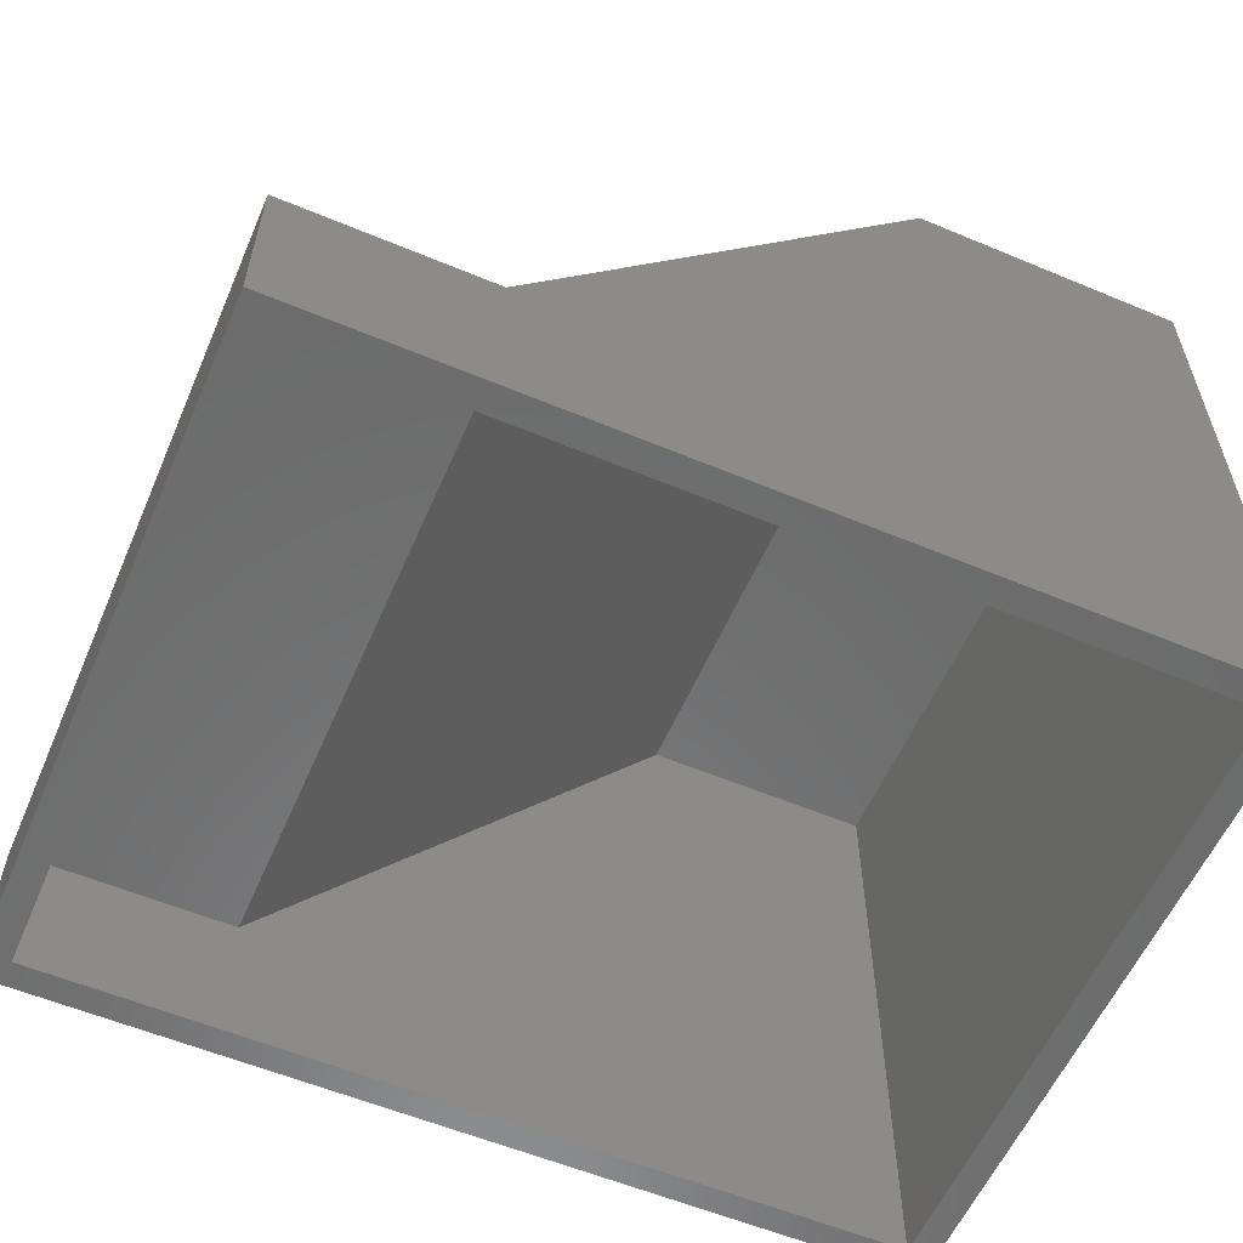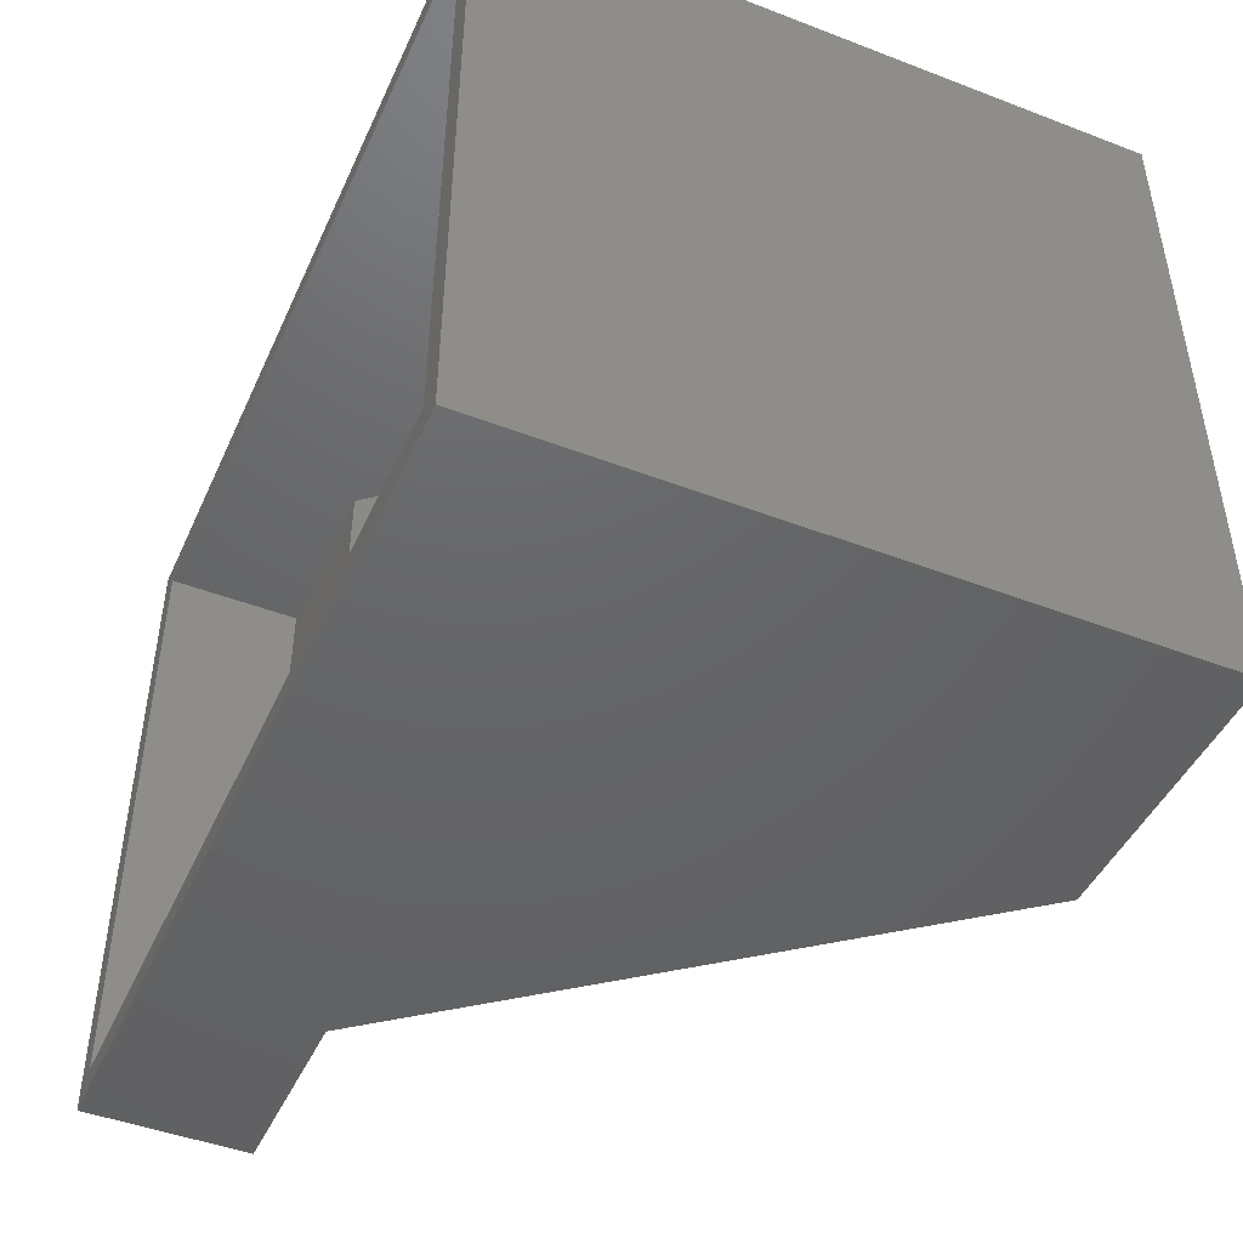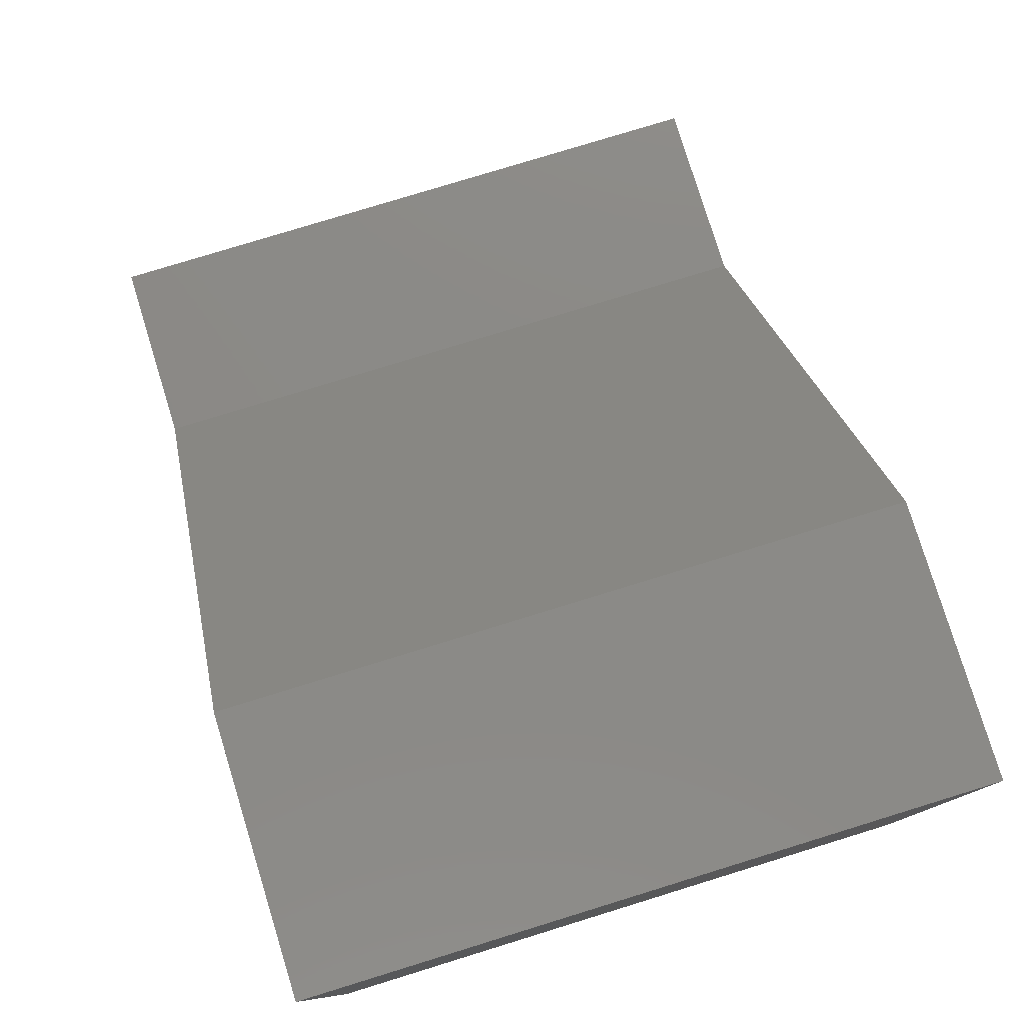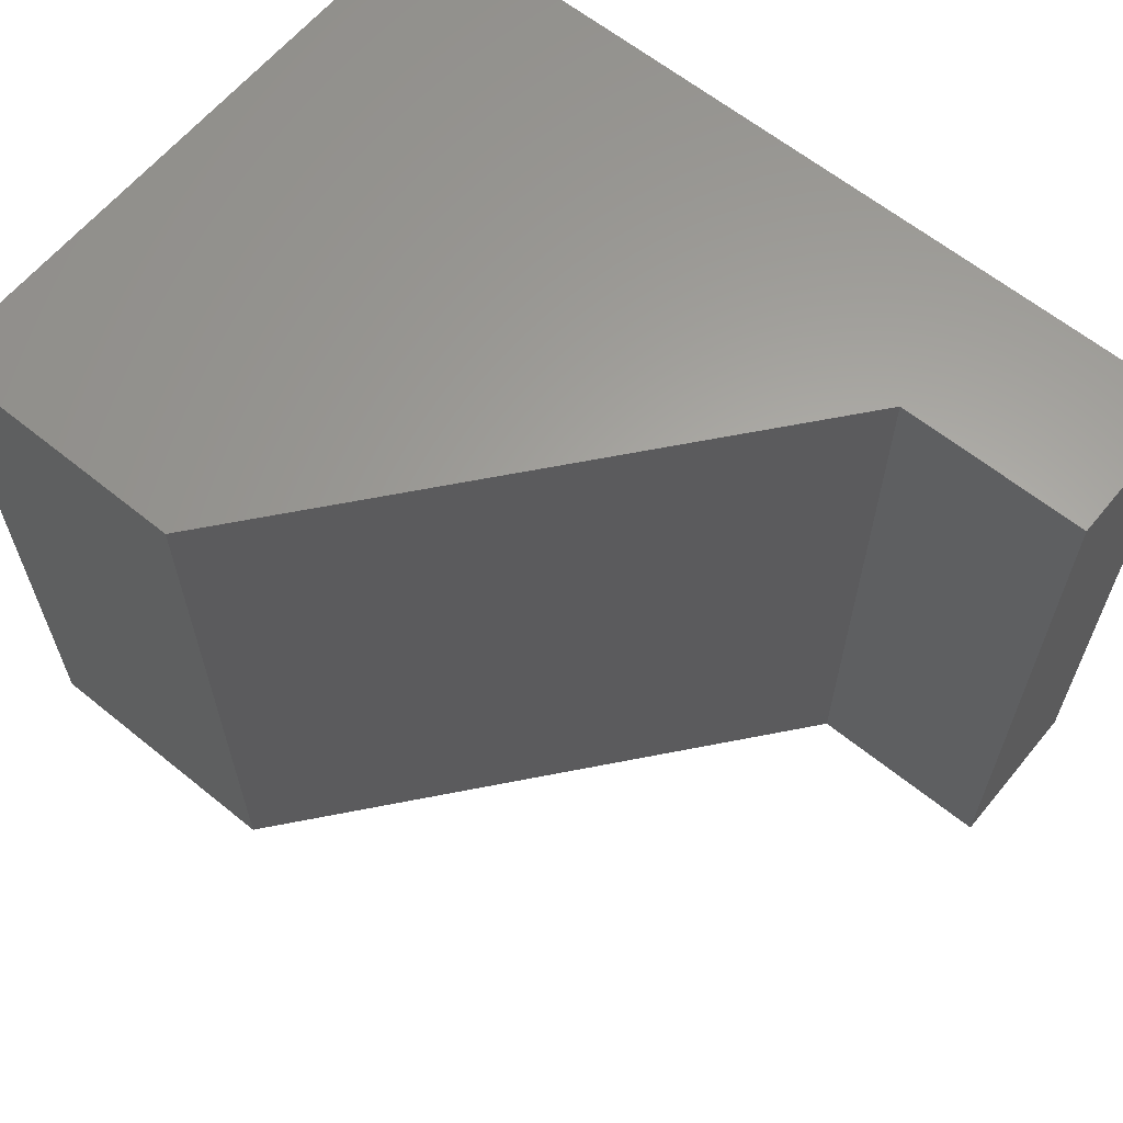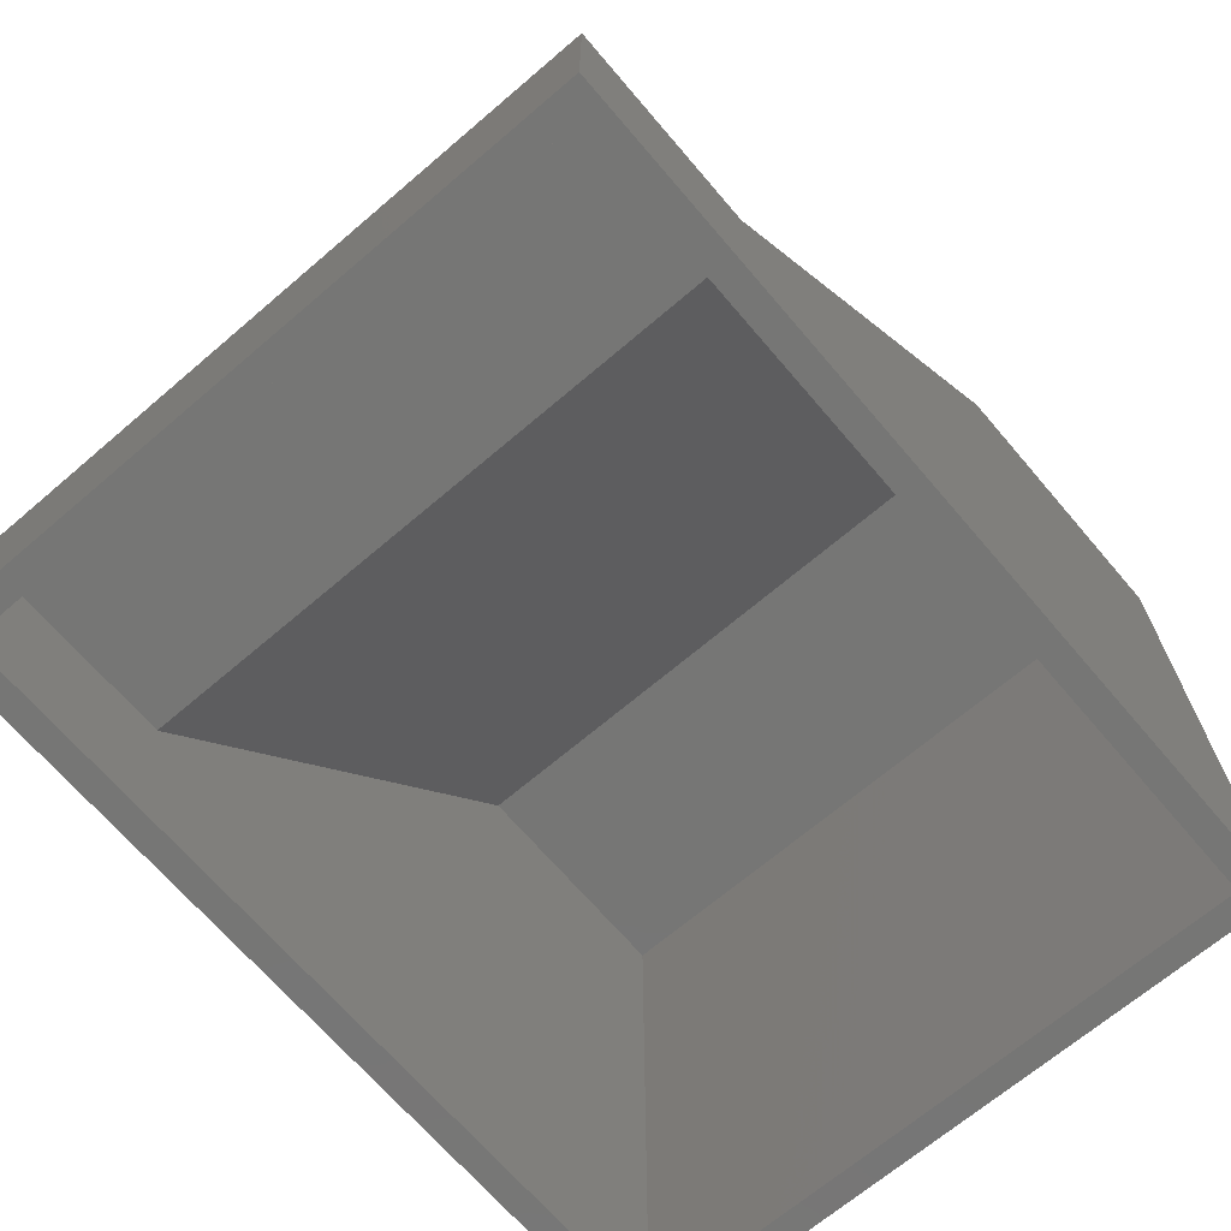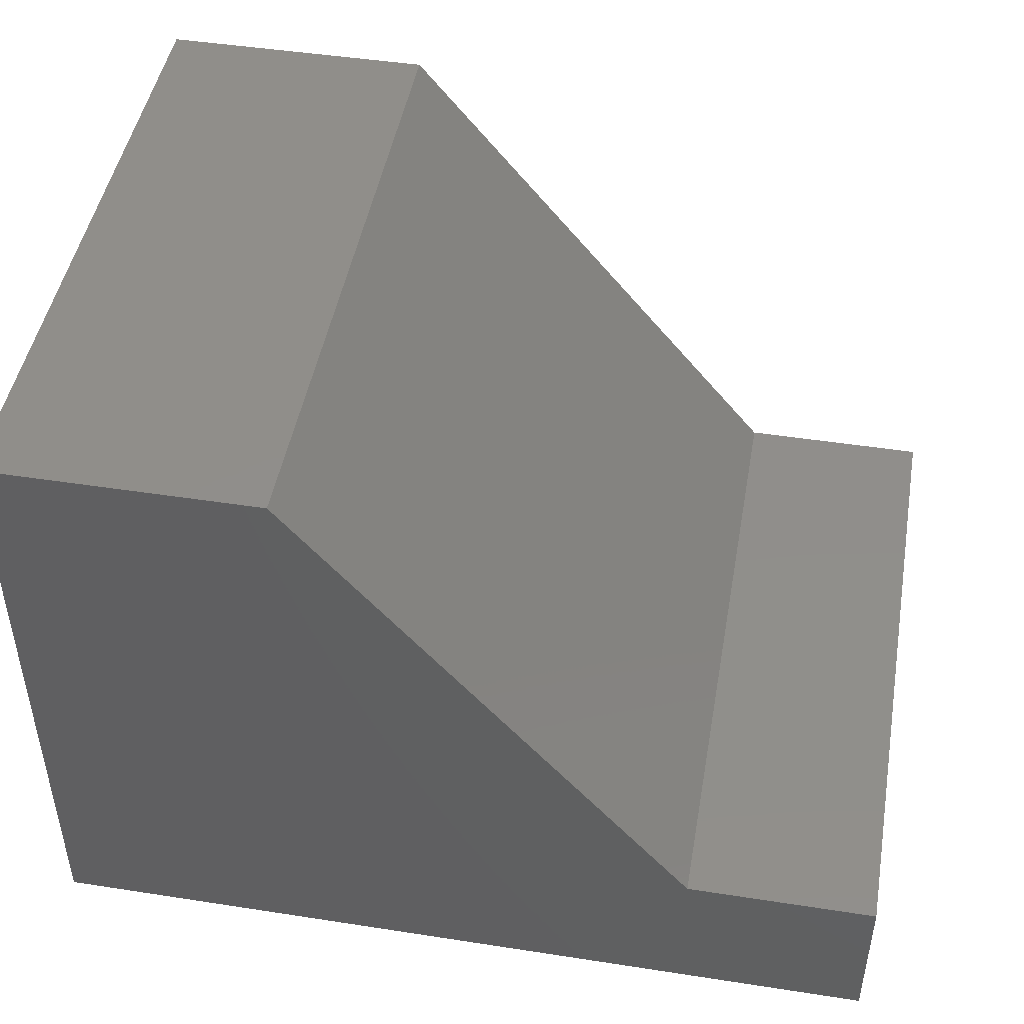
<metadata>
{"format":"stl","ext":"stl","renderer":"f3d","projection":"perspective","resolution":1024,"background":"white","views":[{"elev":-57.9,"azim":156.6,"up":"+Z"},{"elev":-45.9,"azim":-113.7,"up":"+Y"},{"elev":78.7,"azim":-107.1,"up":"+Z"},{"elev":62.4,"azim":39.4,"up":"+Y"},{"elev":-68.3,"azim":130.5,"up":"+Z"},{"elev":46.7,"azim":10.0,"up":"+Z"}]}
</metadata>
<code>
# stl→obj: 24 verts, 44 faces
v 0.7578 -0.5859 -4.64e-17
v 0.7344 -0.5625 -4.497e-17
v 0.7578 0.007812 -4.64e-17
v 0.7344 -0.01562 -4.497e-17
v -0.007812 0.007812 0
v 0.01562 -0.01562 -9.568e-19
v -0.007812 -0.5859 0
v 0.01562 -0.5625 -9.568e-19
v 0.7344 -0.01562 0.1186
v 0.7344 -0.5625 0.1186
v 0.01562 -0.5625 0.5528
v 0.01562 -0.01562 0.5528
v 0.5768 -0.01562 0.1186
v 0.2215 -0.01562 0.5528
v 0.5768 -0.5625 0.1186
v 0.2215 -0.5625 0.5528
v 0.7578 0.007812 0.142
v 0.7578 -0.5859 0.142
v 0.5879 0.007812 0.142
v 0.5879 -0.5859 0.142
v 0.2326 0.007812 0.5762
v 0.2326 -0.5859 0.5762
v -0.007812 0.007812 0.5762
v -0.007812 -0.5859 0.5762
f 1 2 3
f 3 2 4
f 3 4 5
f 5 4 6
f 5 6 7
f 7 6 8
f 7 8 1
f 1 8 2
f 4 2 9
f 9 2 10
f 11 8 12
f 12 8 6
f 4 9 6
f 6 9 13
f 6 13 12
f 12 13 14
f 2 8 10
f 10 8 15
f 8 11 15
f 15 11 16
f 3 17 1
f 1 17 18
f 17 19 18
f 18 19 20
f 19 21 20
f 20 21 22
f 21 23 22
f 22 23 24
f 23 5 24
f 24 5 7
f 3 5 17
f 17 5 19
f 5 23 19
f 19 23 21
f 1 18 7
f 7 18 20
f 7 20 24
f 24 20 22
f 9 10 13
f 13 10 15
f 15 16 13
f 13 16 14
f 14 16 12
f 12 16 11

</code>
